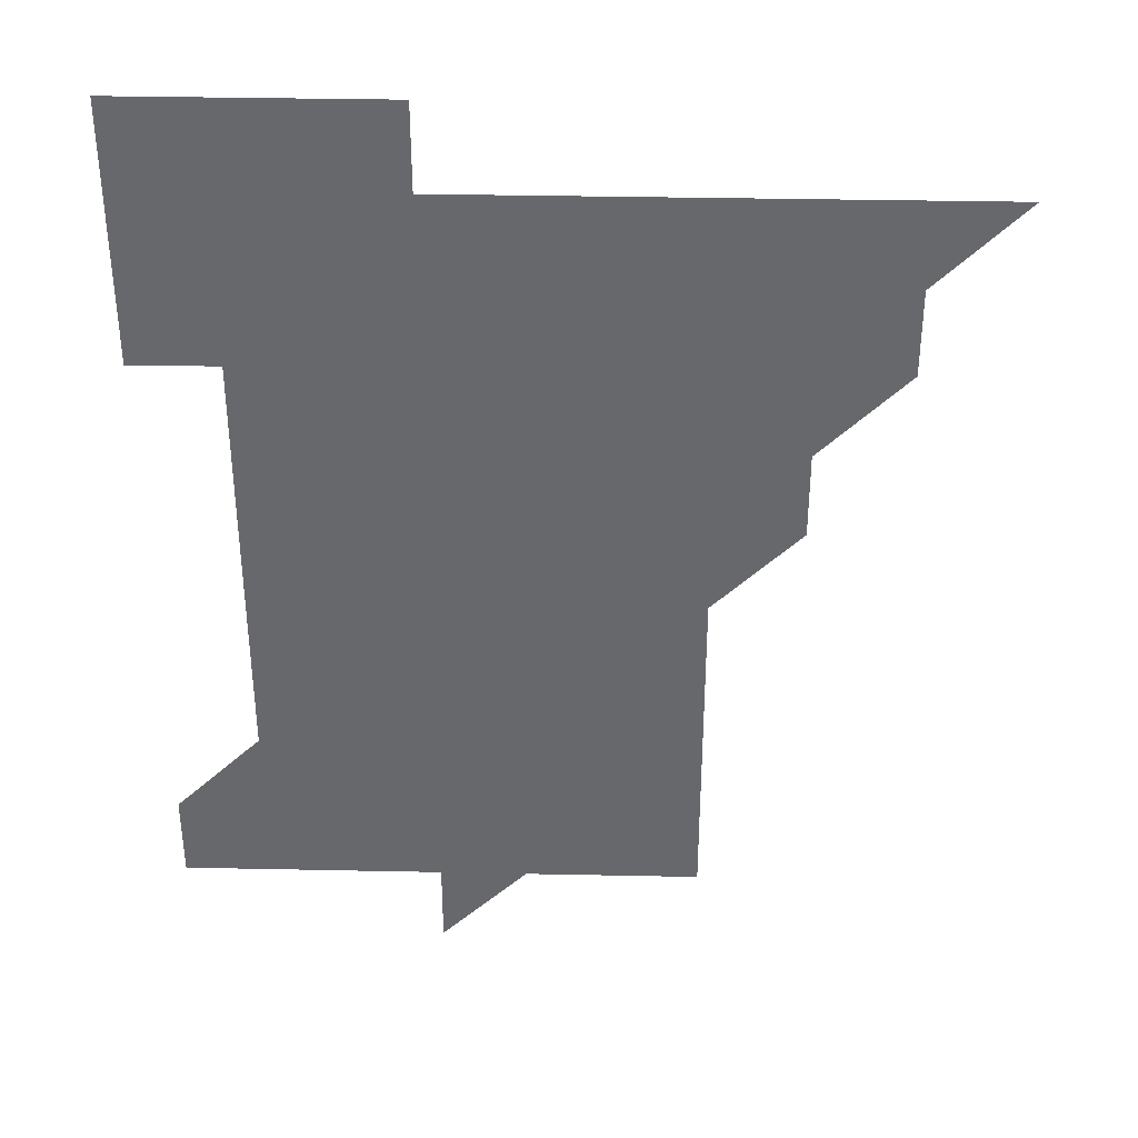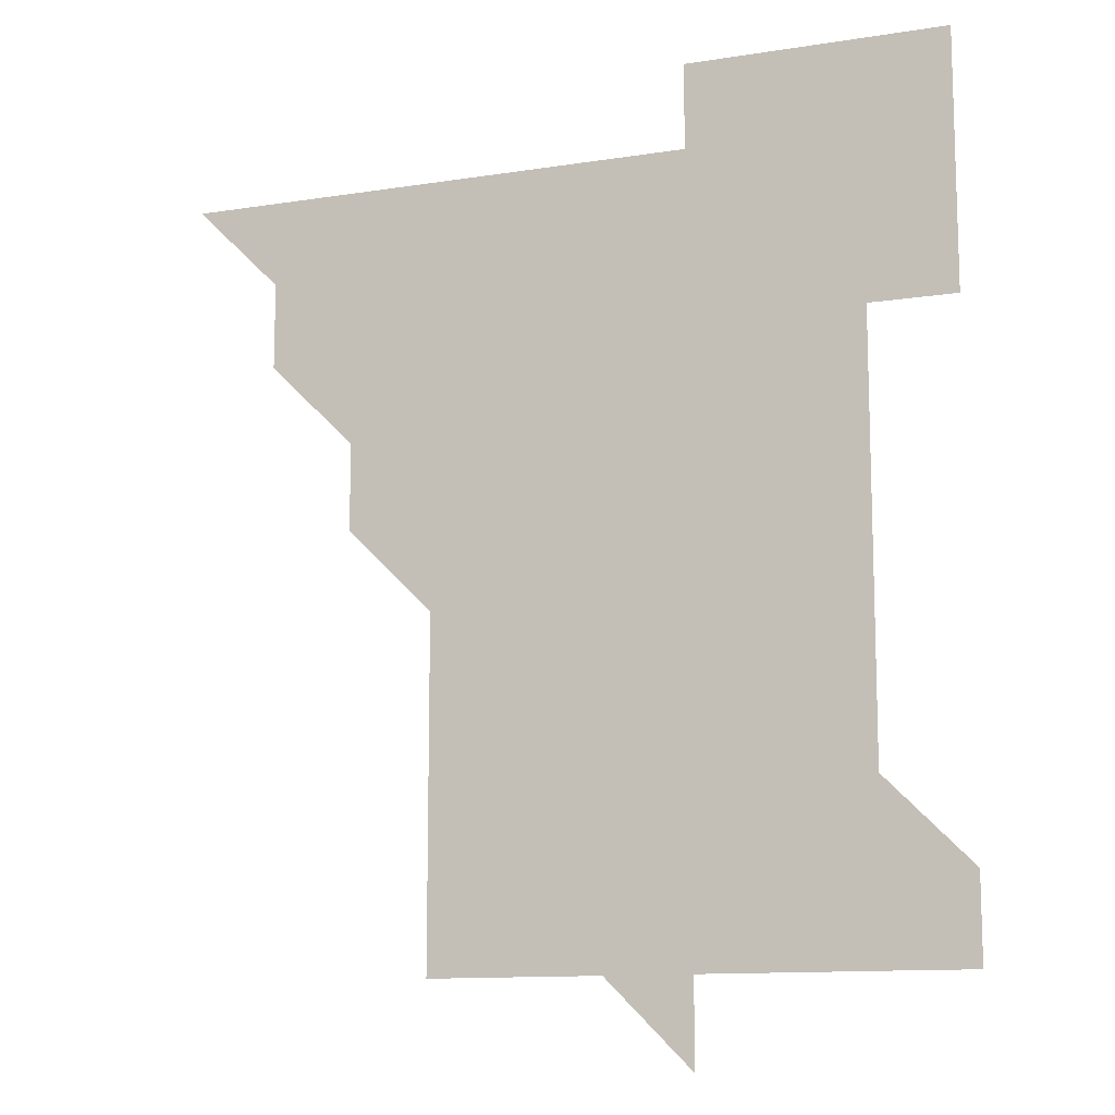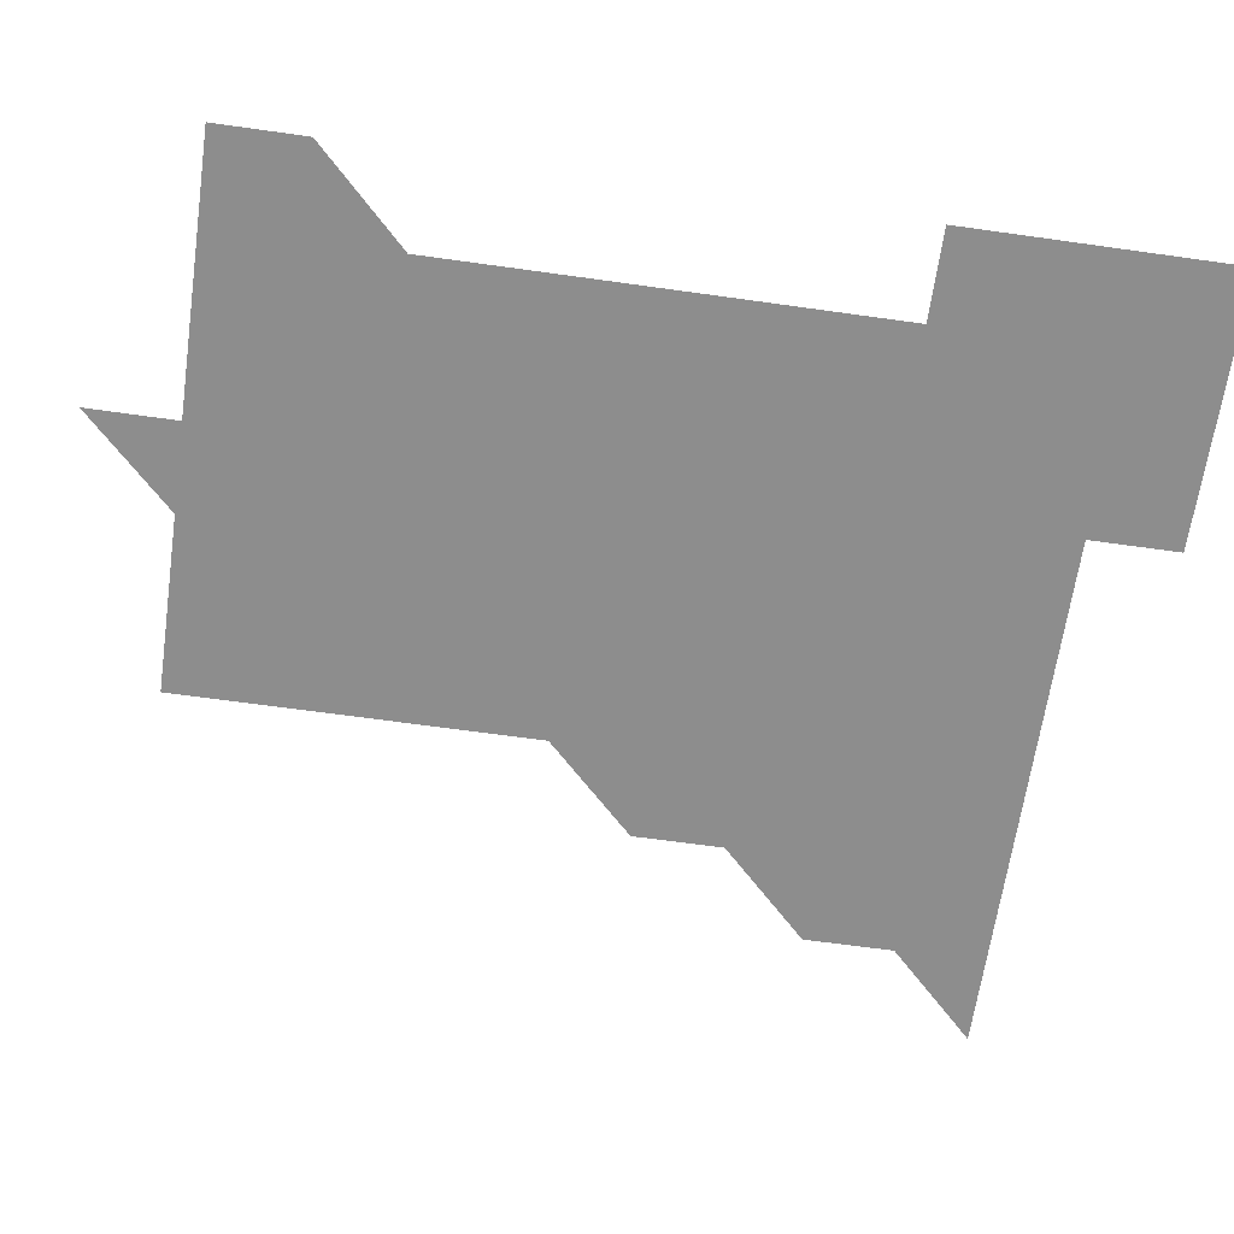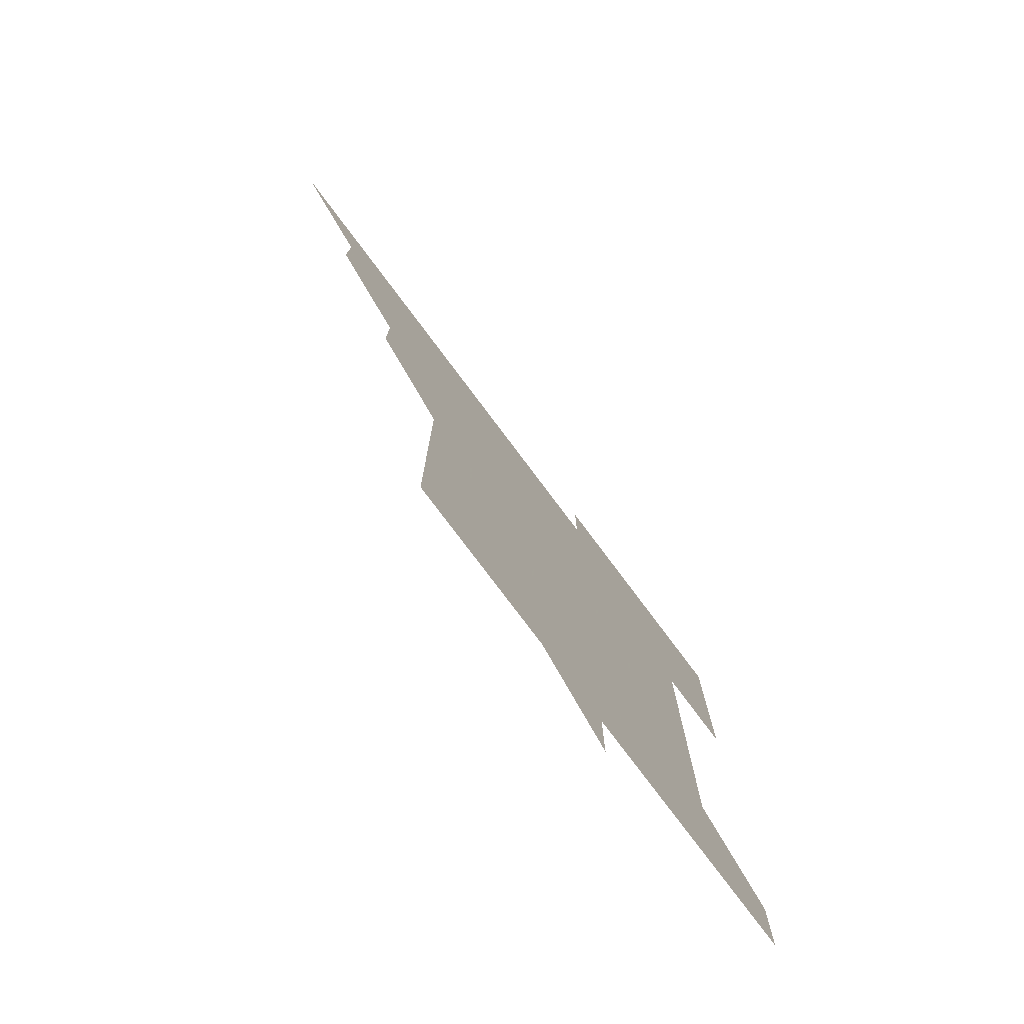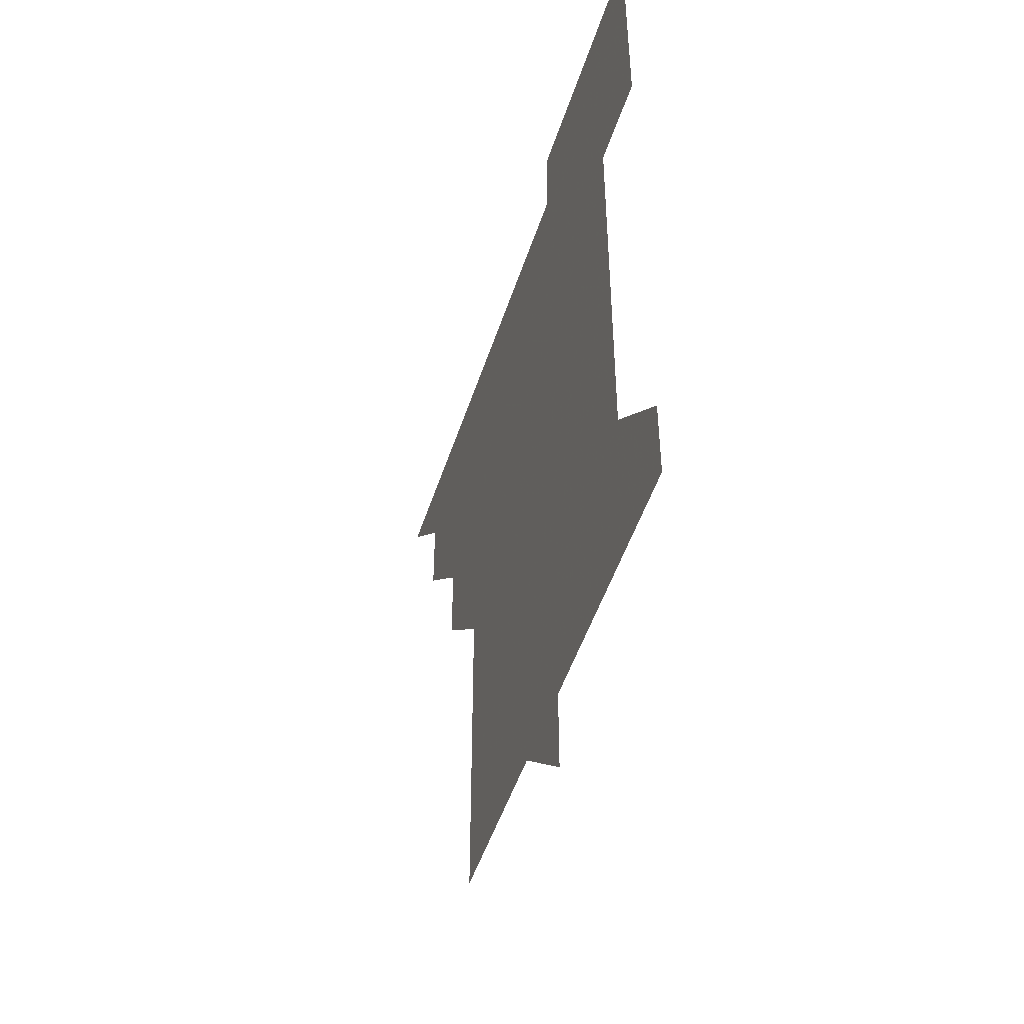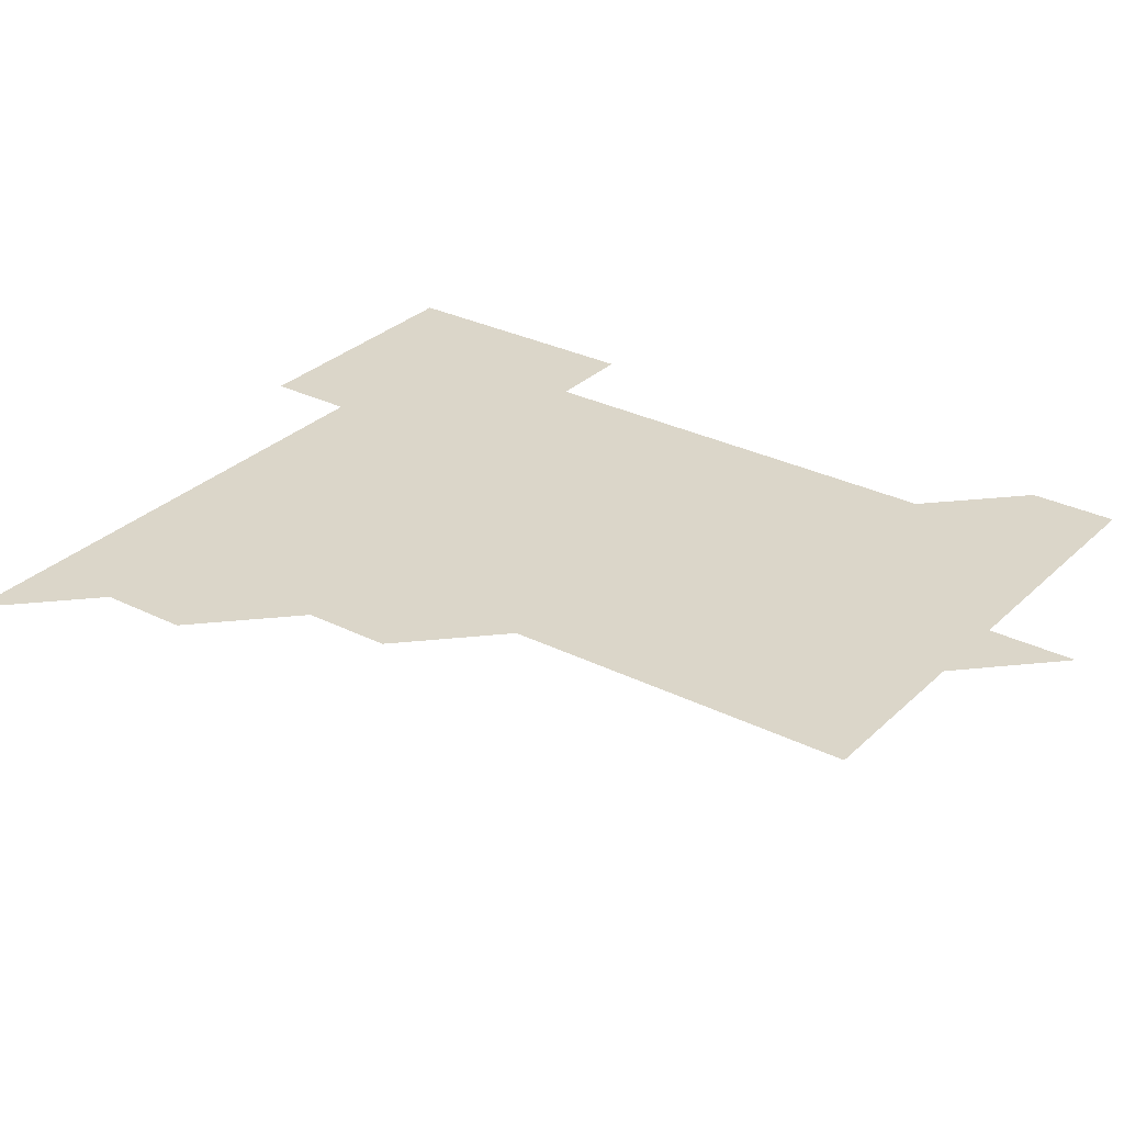
<metadata>
{"format":"obj","ext":"obj","renderer":"f3d","projection":"perspective","resolution":1024,"background":"white","views":[{"elev":37.3,"azim":-178.5,"up":"+Y"},{"elev":-12.0,"azim":20.5,"up":"+Y"},{"elev":-64.6,"azim":81.9,"up":"+Z"},{"elev":-78.1,"azim":-53.1,"up":"+Y"},{"elev":-49.8,"azim":72.2,"up":"+Y"},{"elev":29.9,"azim":-53.8,"up":"+Z"}]}
</metadata>
<code>
v 451 451 0
v 481 391 0
v 481 421 0
v 481 451 0
v 511 331 0
v 511 361 0
v 511 391 0
v 511 421 0
v 511 451 0
v 541 181 0
v 541 211 0
v 541 241 0
v 541 271 0
v 541 301 0
v 541 331 0
v 541 361 0
v 541 391 0
v 541 421 0
v 541 451 0
v 571 181 0
v 571 211 0
v 571 241 0
v 571 271 0
v 571 301 0
v 571 331 0
v 571 361 0
v 571 391 0
v 571 421 0
v 571 451 0
v 601 181 0
v 601 211 0
v 601 241 0
v 601 271 0
v 601 301 0
v 601 331 0
v 601 361 0
v 601 391 0
v 601 421 0
v 601 451 0
v 631 151 0
v 631 181 0
v 631 211 0
v 631 241 0
v 631 271 0
v 631 301 0
v 631 331 0
v 631 361 0
v 631 391 0
v 631 421 0
v 631 451 0
v 631 481 0
v 661 181 0
v 661 211 0
v 661 241 0
v 661 271 0
v 661 301 0
v 661 331 0
v 661 361 0
v 661 391 0
v 661 421 0
v 661 451 0
v 661 481 0
v 691 181 0
v 691 211.1 0
v 691 240.9 0
v 691 271 0
v 691 301 0
v 691 331 0
v 691 361 0
v 691 391 0
v 691 421 0
v 691 451 0
v 691 481 0
v 721 181 0
v 721 211 0
v 721 391 0
v 721 421 0
v 721 451 0
v 721 481 0
f 3 4 1
f 6 7 2
f 2 7 3
f 7 8 3
f 3 8 4
f 8 9 4
f 14 15 5
f 5 15 6
f 15 16 6
f 6 16 7
f 16 17 7
f 7 17 8
f 17 18 8
f 8 18 9
f 18 19 9
f 10 20 11
f 20 21 11
f 11 21 12
f 21 22 12
f 12 22 13
f 22 23 13
f 13 23 14
f 23 24 14
f 14 24 15
f 24 25 15
f 15 25 16
f 25 26 16
f 16 26 17
f 26 27 17
f 17 27 18
f 27 28 18
f 18 28 19
f 28 29 19
f 20 30 21
f 30 31 21
f 21 31 22
f 31 32 22
f 22 32 23
f 32 33 23
f 23 33 24
f 33 34 24
f 24 34 25
f 34 35 25
f 25 35 26
f 35 36 26
f 26 36 27
f 36 37 27
f 27 37 28
f 37 38 28
f 28 38 29
f 38 39 29
f 40 41 30
f 30 41 31
f 41 42 31
f 31 42 32
f 42 43 32
f 32 43 33
f 43 44 33
f 33 44 34
f 44 45 34
f 34 45 35
f 45 46 35
f 35 46 36
f 46 47 36
f 36 47 37
f 47 48 37
f 37 48 38
f 48 49 38
f 38 49 39
f 49 50 39
f 41 52 42
f 52 53 42
f 42 53 43
f 53 54 43
f 43 54 44
f 54 55 44
f 44 55 45
f 55 56 45
f 45 56 46
f 56 57 46
f 46 57 47
f 57 58 47
f 47 58 48
f 58 59 48
f 48 59 49
f 59 60 49
f 49 60 50
f 60 61 50
f 50 61 51
f 61 62 51
f 52 63 53
f 63 64 53
f 53 64 54
f 64 65 54
f 54 65 55
f 65 66 55
f 55 66 56
f 66 67 56
f 56 67 57
f 67 68 57
f 57 68 58
f 68 69 58
f 58 69 59
f 69 70 59
f 59 70 60
f 70 71 60
f 60 71 61
f 71 72 61
f 61 72 62
f 72 73 62
f 63 74 64
f 74 75 64
f 64 75 65
f 70 76 71
f 76 77 71
f 71 77 72
f 77 78 72
f 72 78 73
f 78 79 73

</code>
